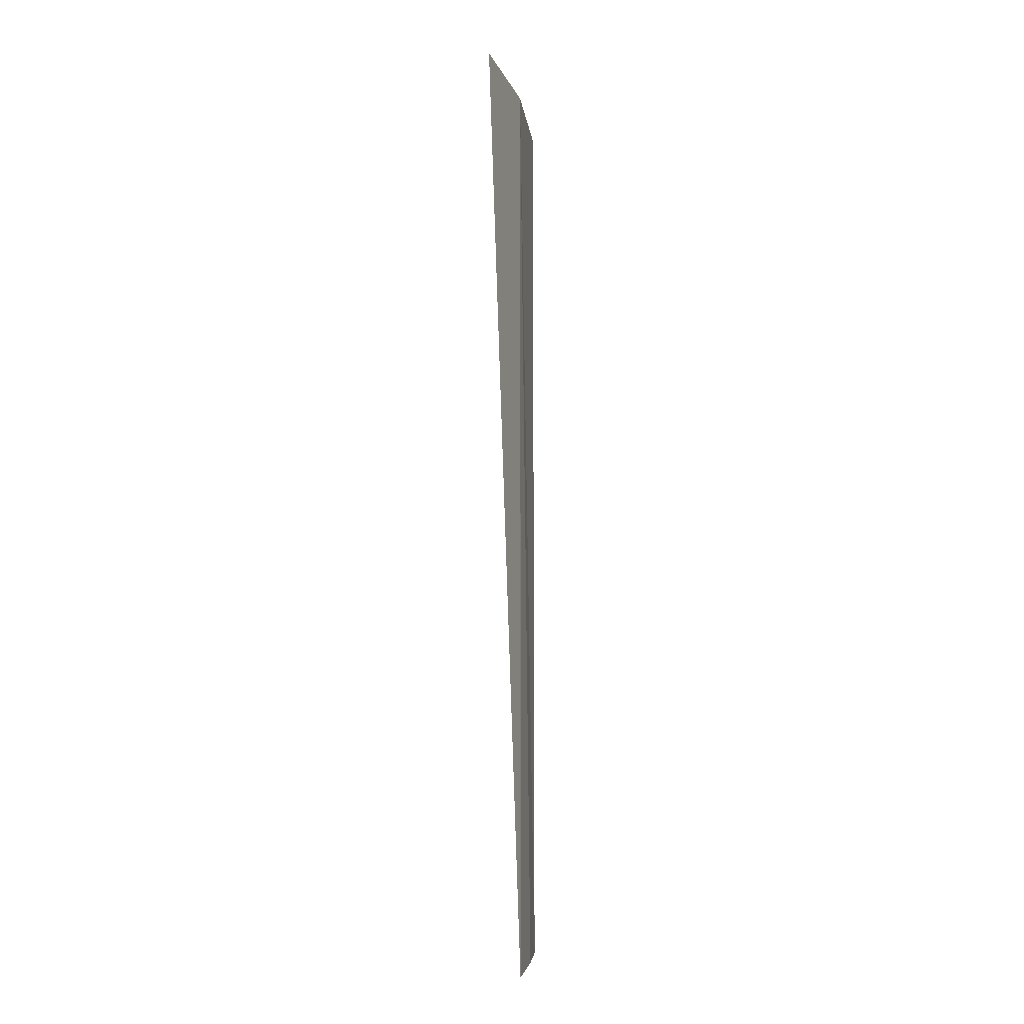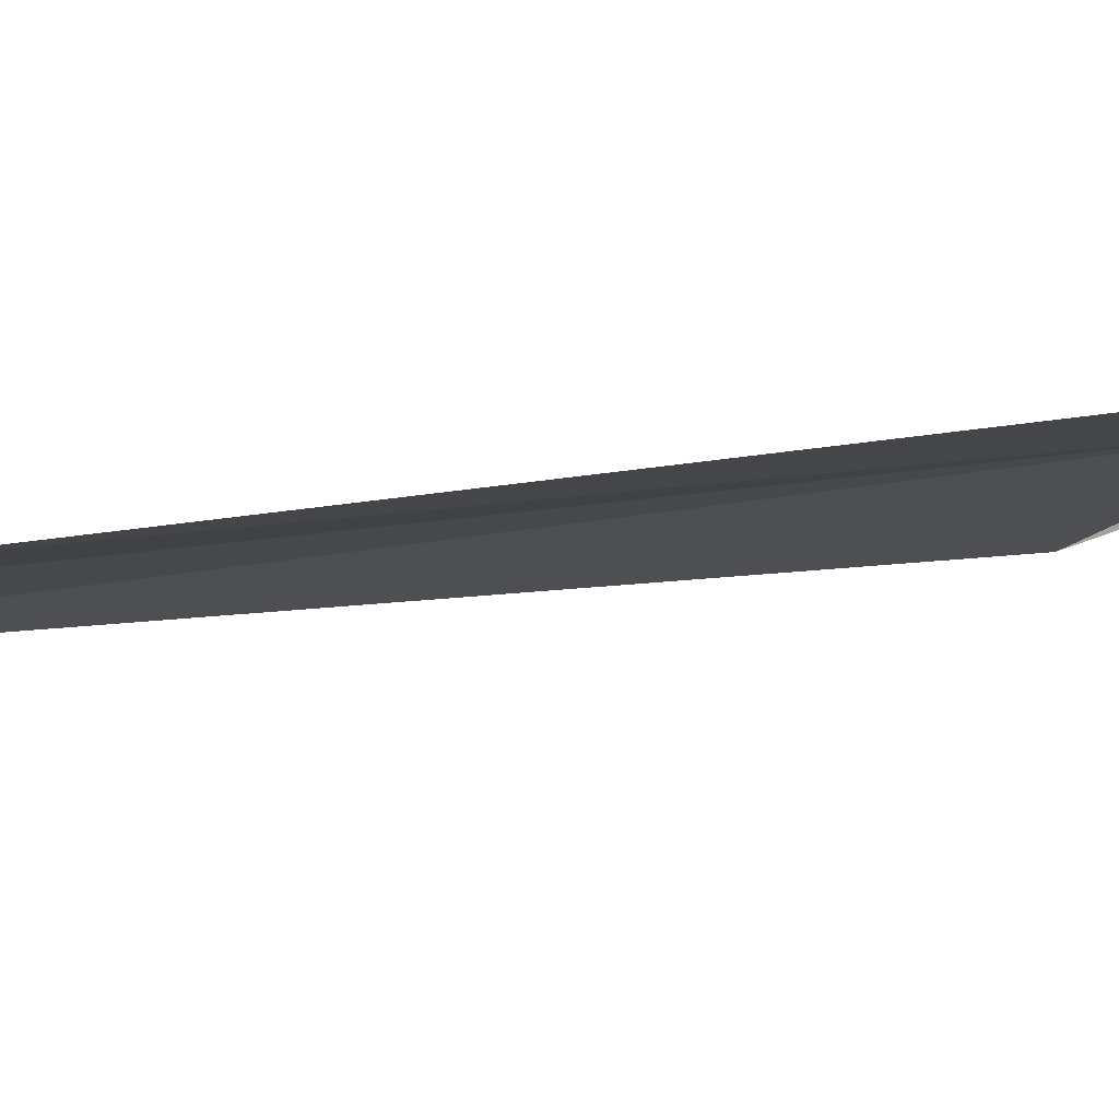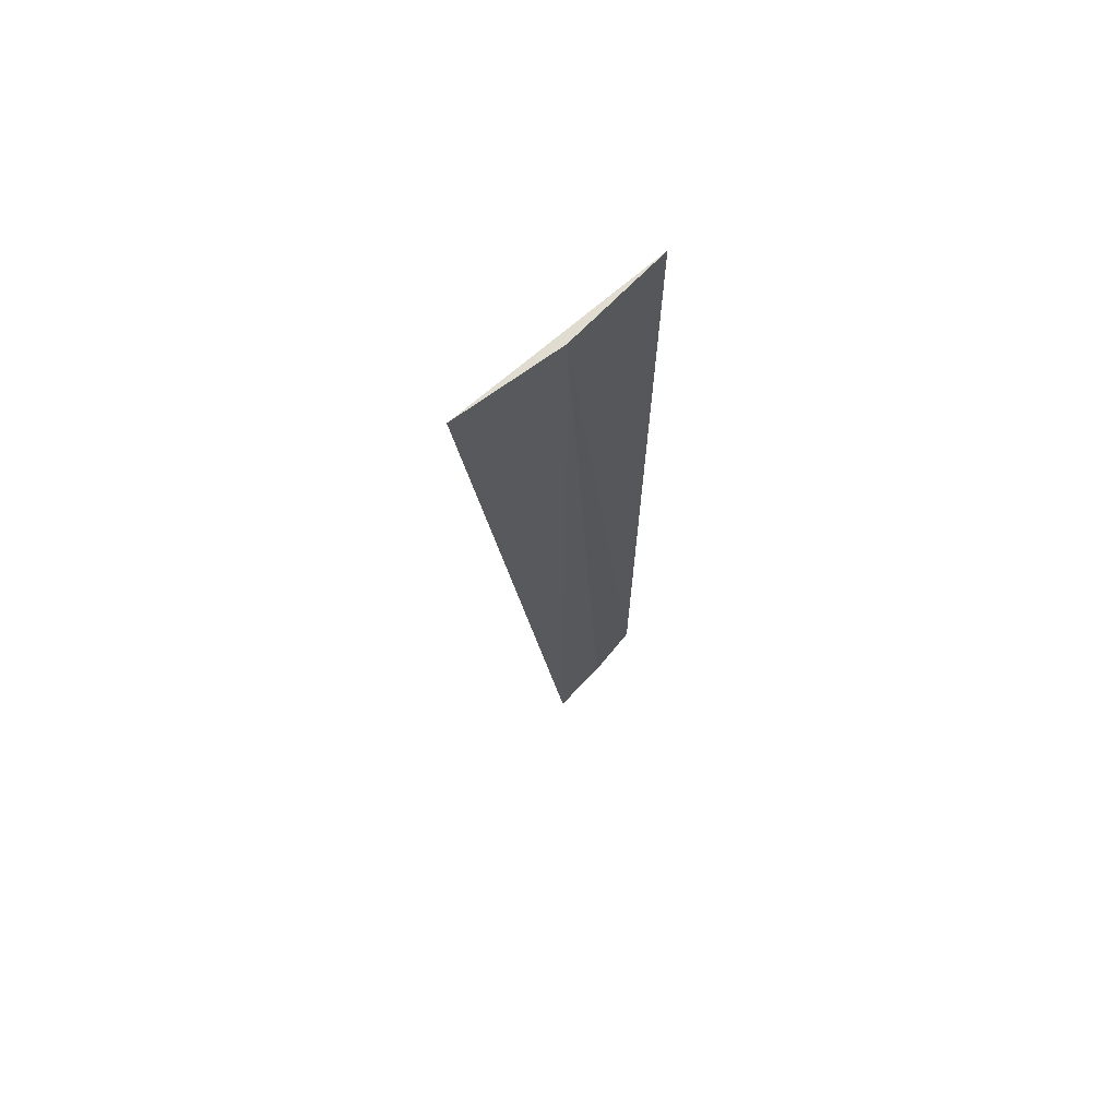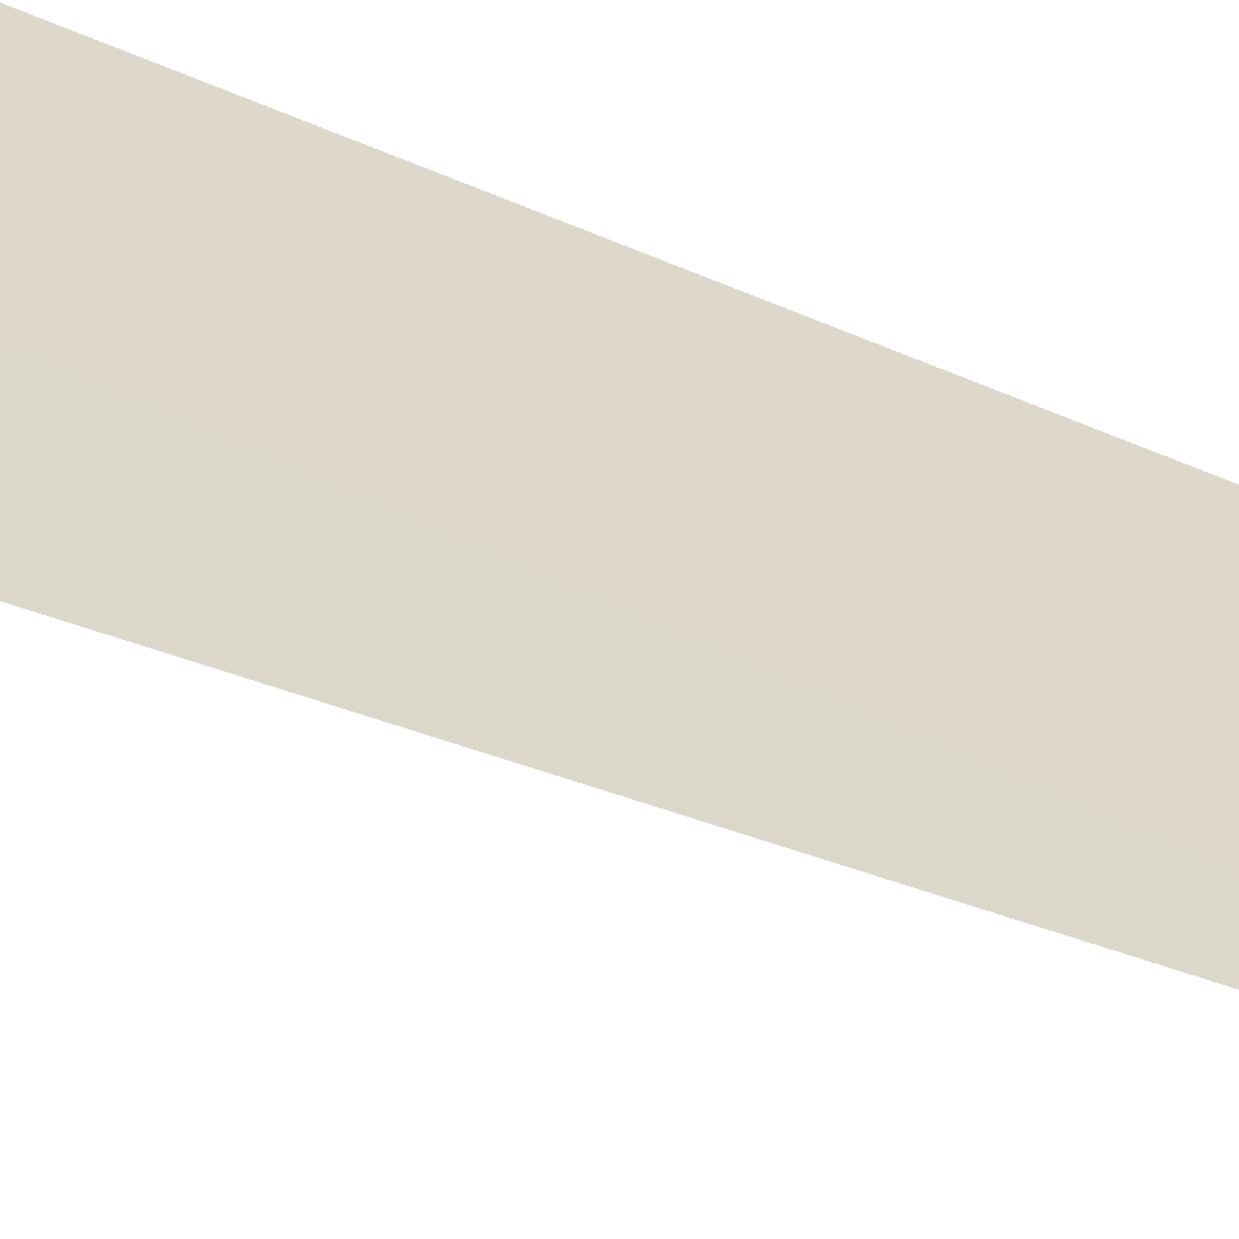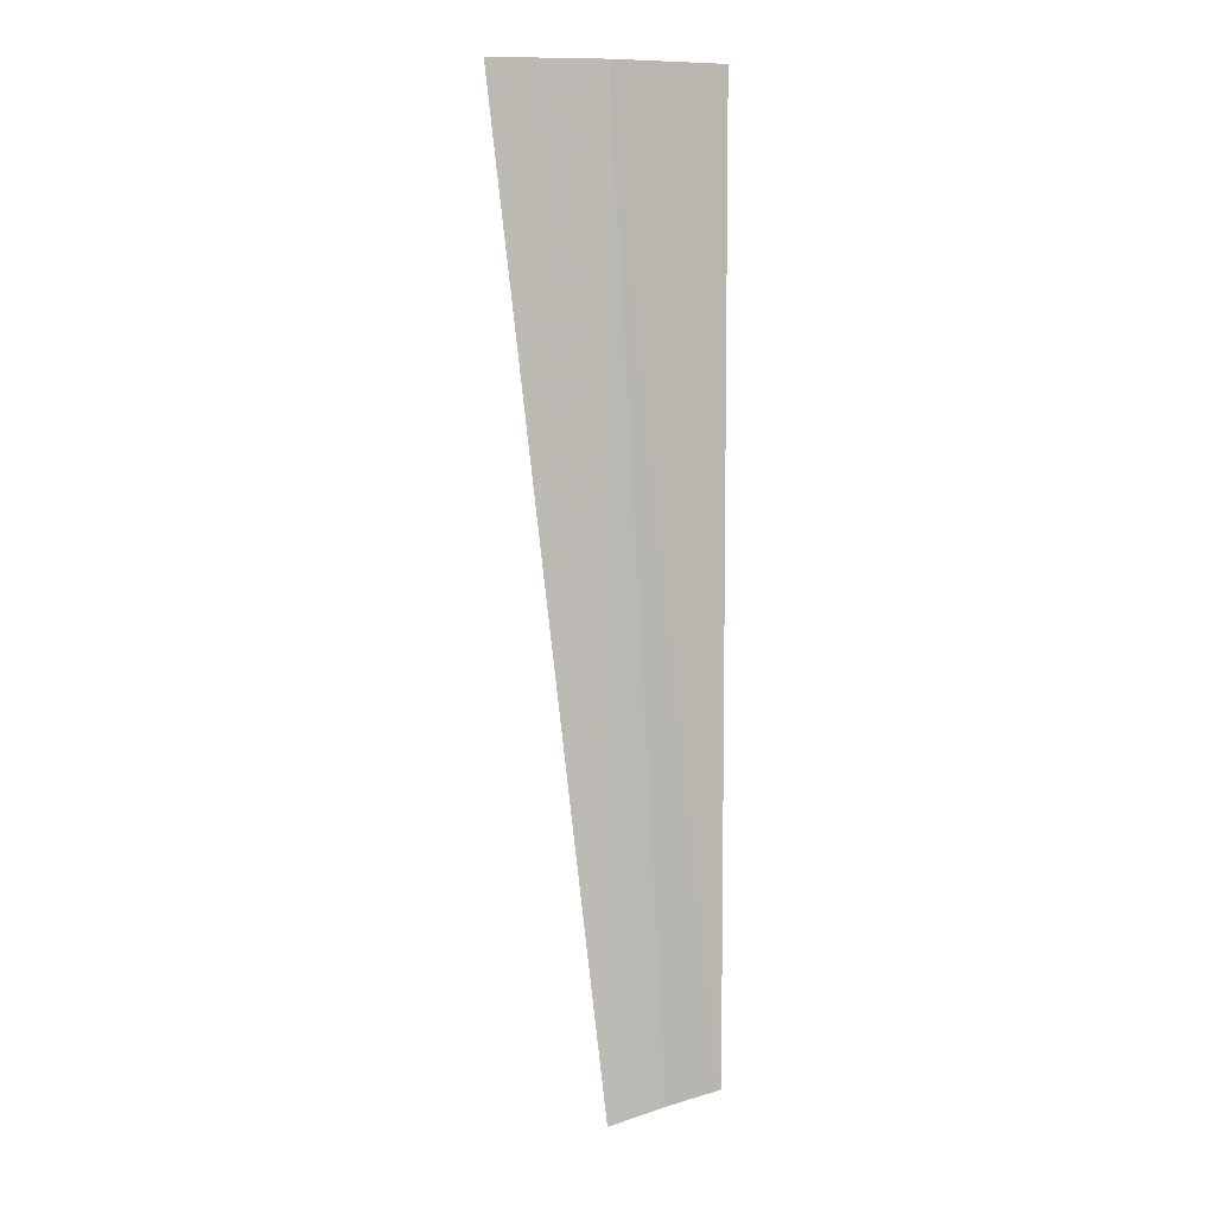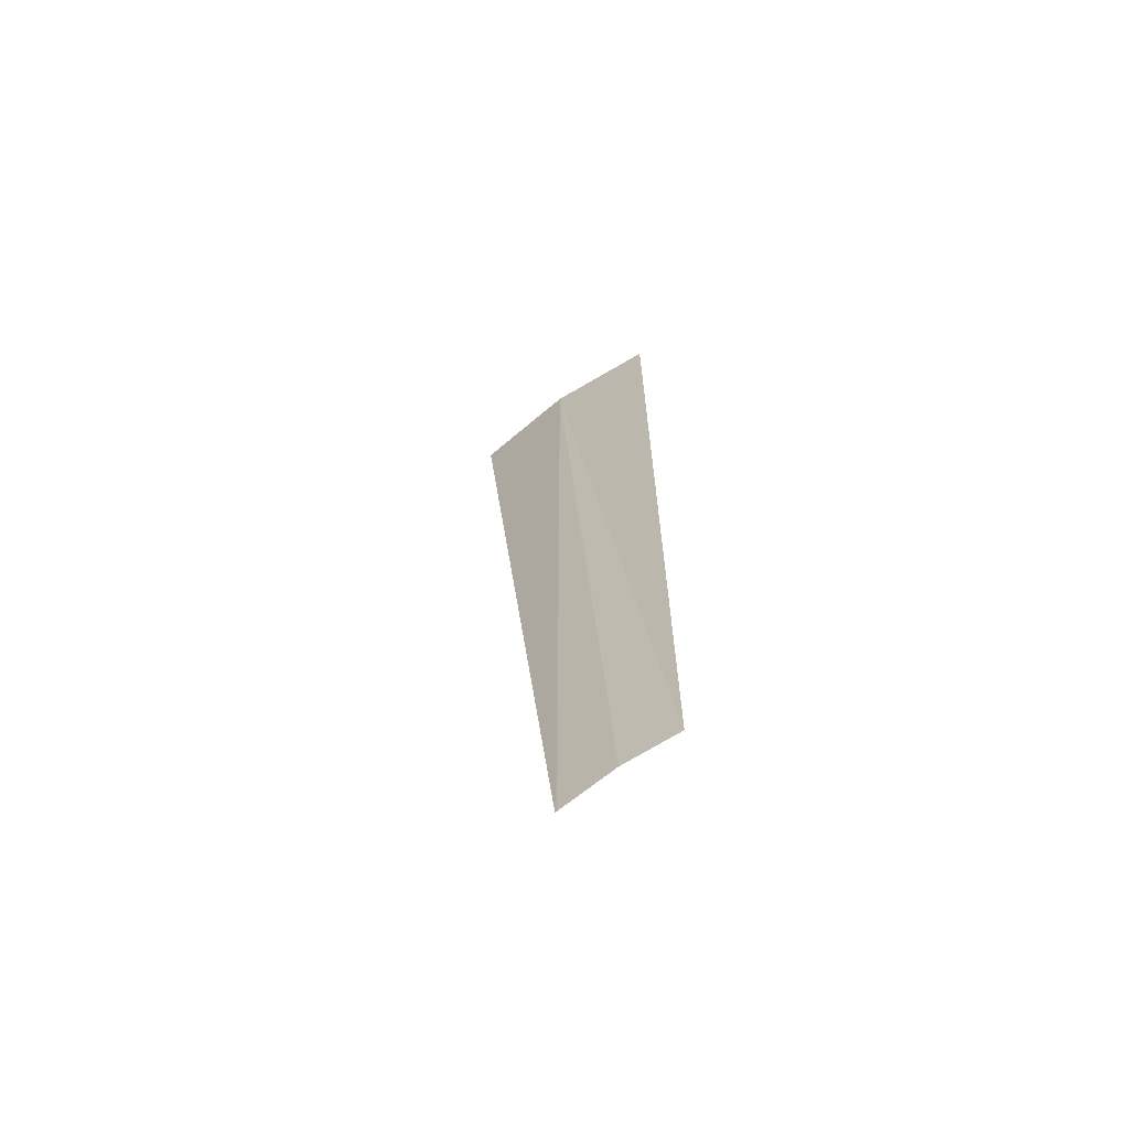
<metadata>
{"format":"obj","ext":"obj","renderer":"f3d","projection":"perspective","resolution":1024,"background":"white","views":[{"elev":-13.8,"azim":-96.4,"up":"+Y"},{"elev":4.8,"azim":31.7,"up":"+Z"},{"elev":69.7,"azim":-60.5,"up":"+Y"},{"elev":26.6,"azim":-46.2,"up":"+Z"},{"elev":6.7,"azim":-31.7,"up":"+Y"},{"elev":-66.7,"azim":16.2,"up":"+Y"}]}
</metadata>
<code>
v -0.4581 3.556 4.364
v -0.2324 3.556 4.422
v -0.6706 3.556 4.267
v -0.462 1.509 4.362
v -0.4581 1.51 4.364
v -0.2321 1.56 4.421
v -0.347 1.539 4.398
f 1 4 3
f 1 5 4
f 1 2 6
f 1 6 7
f 1 7 5
f 1 2 3

</code>
